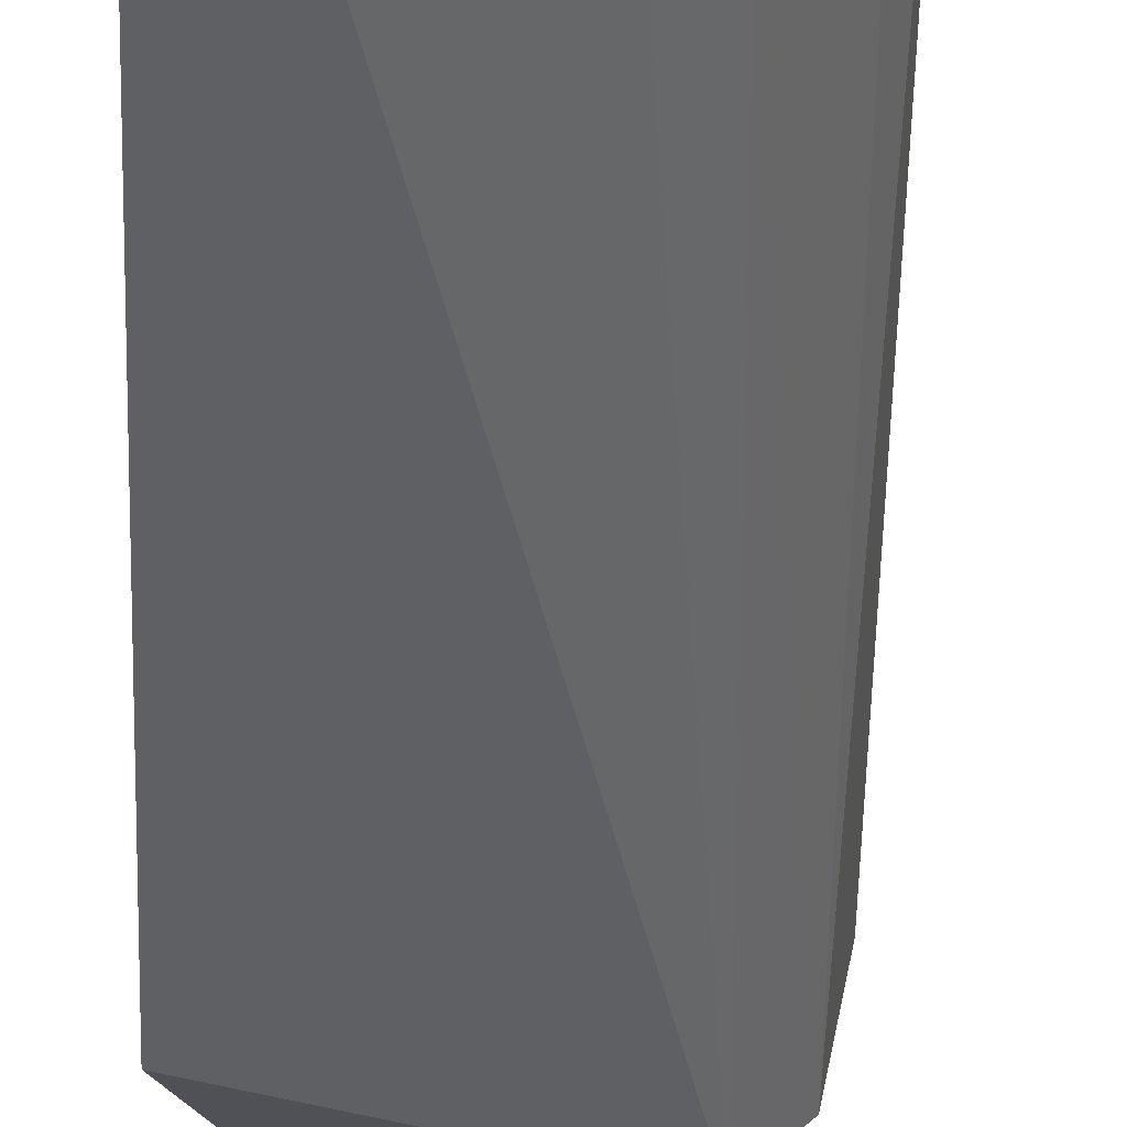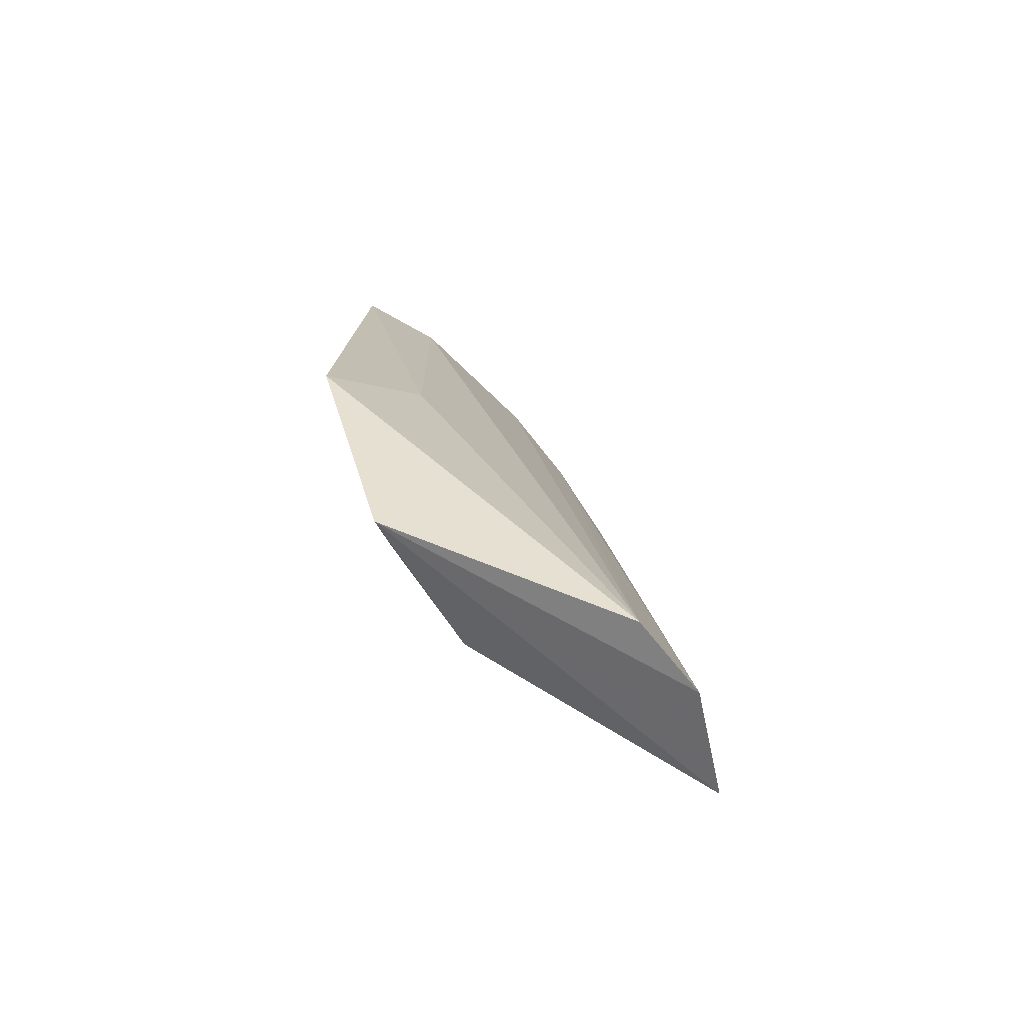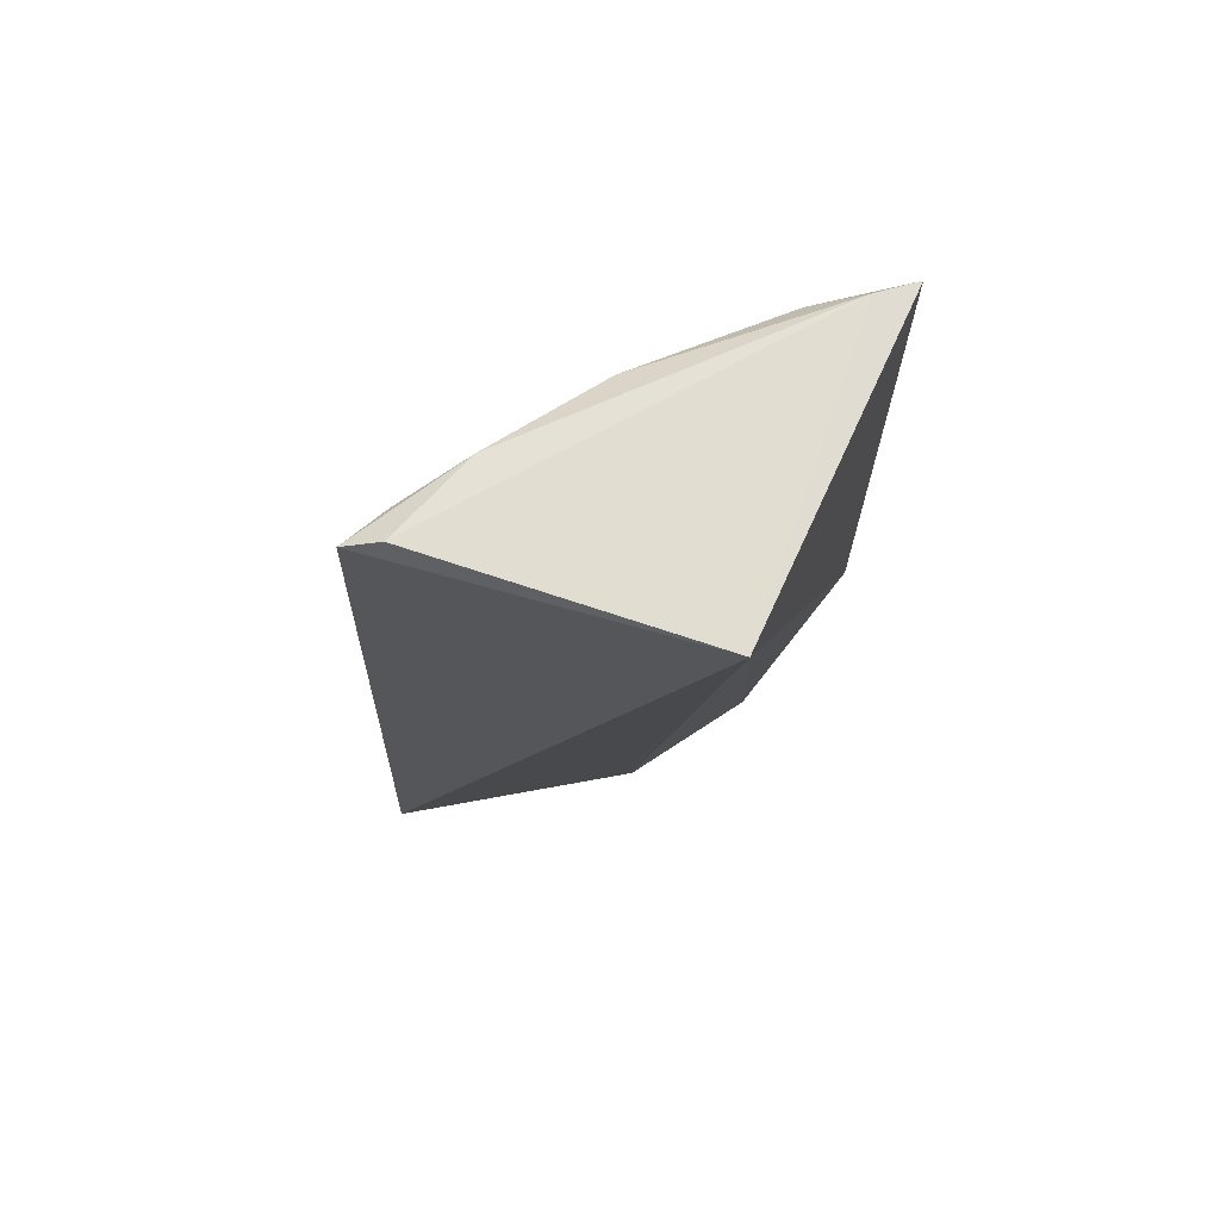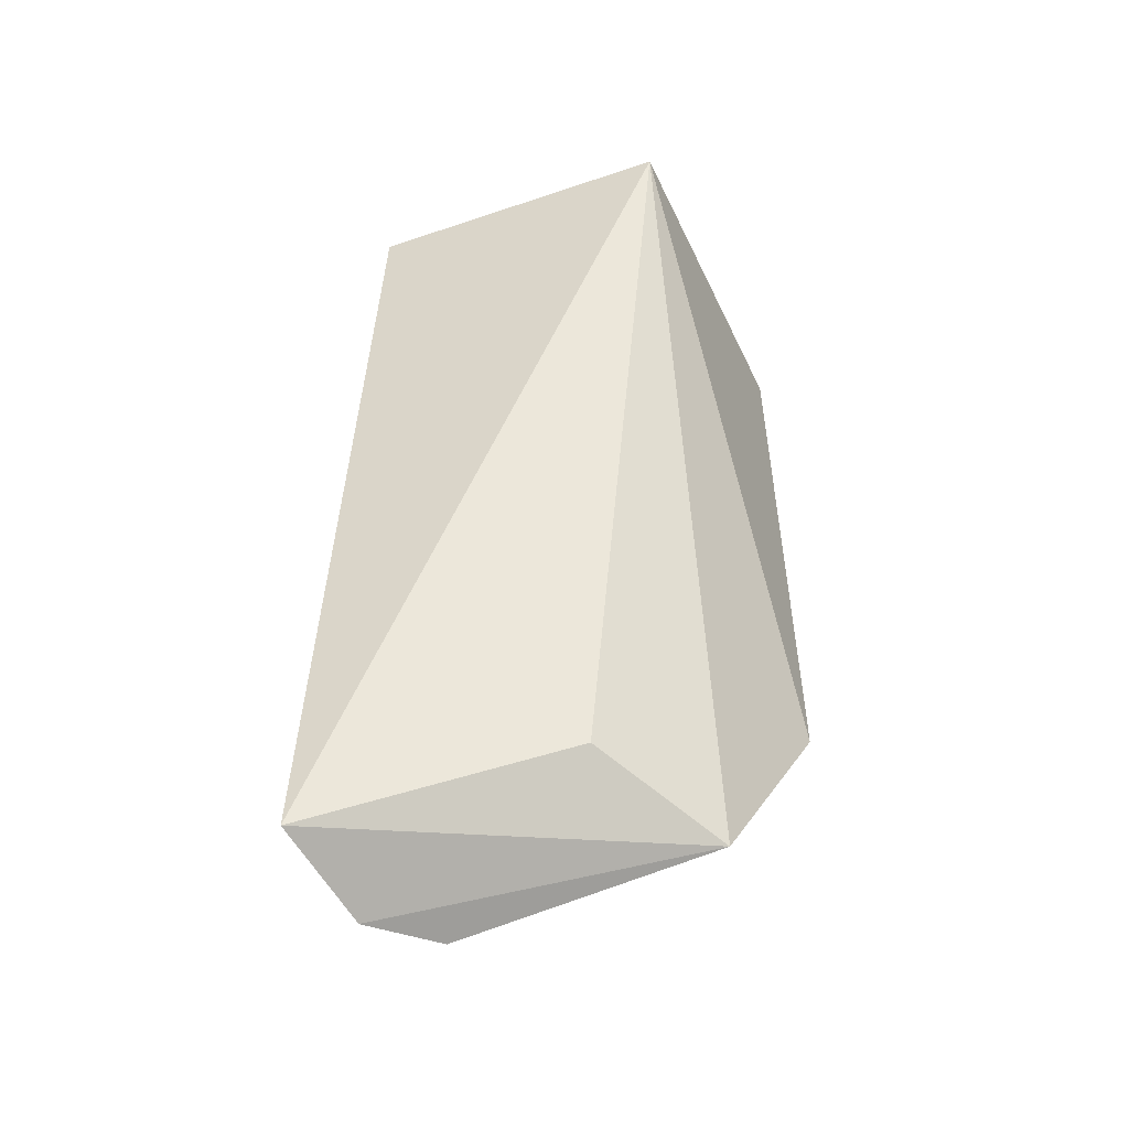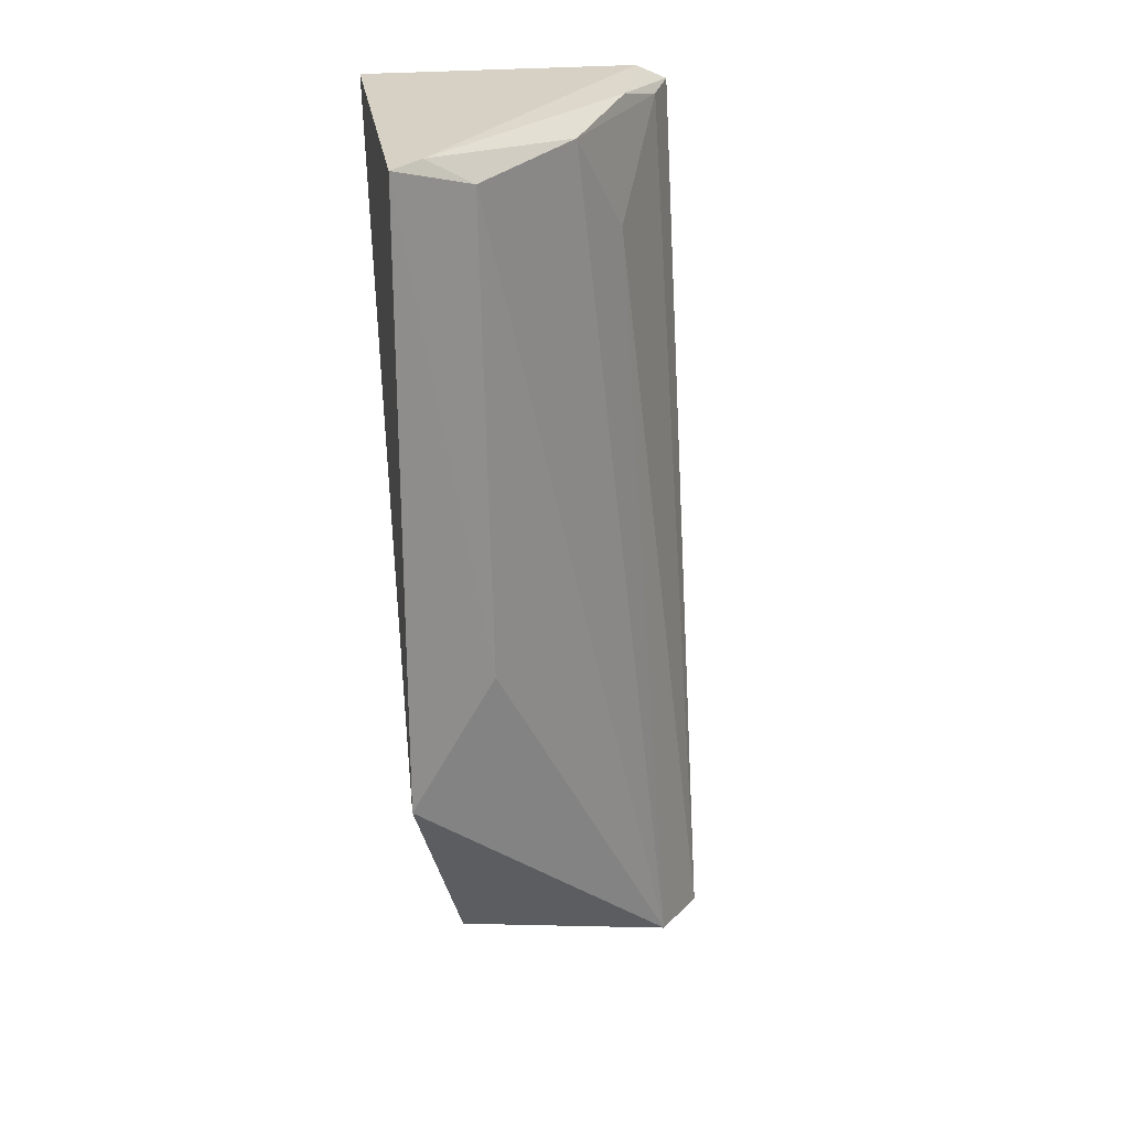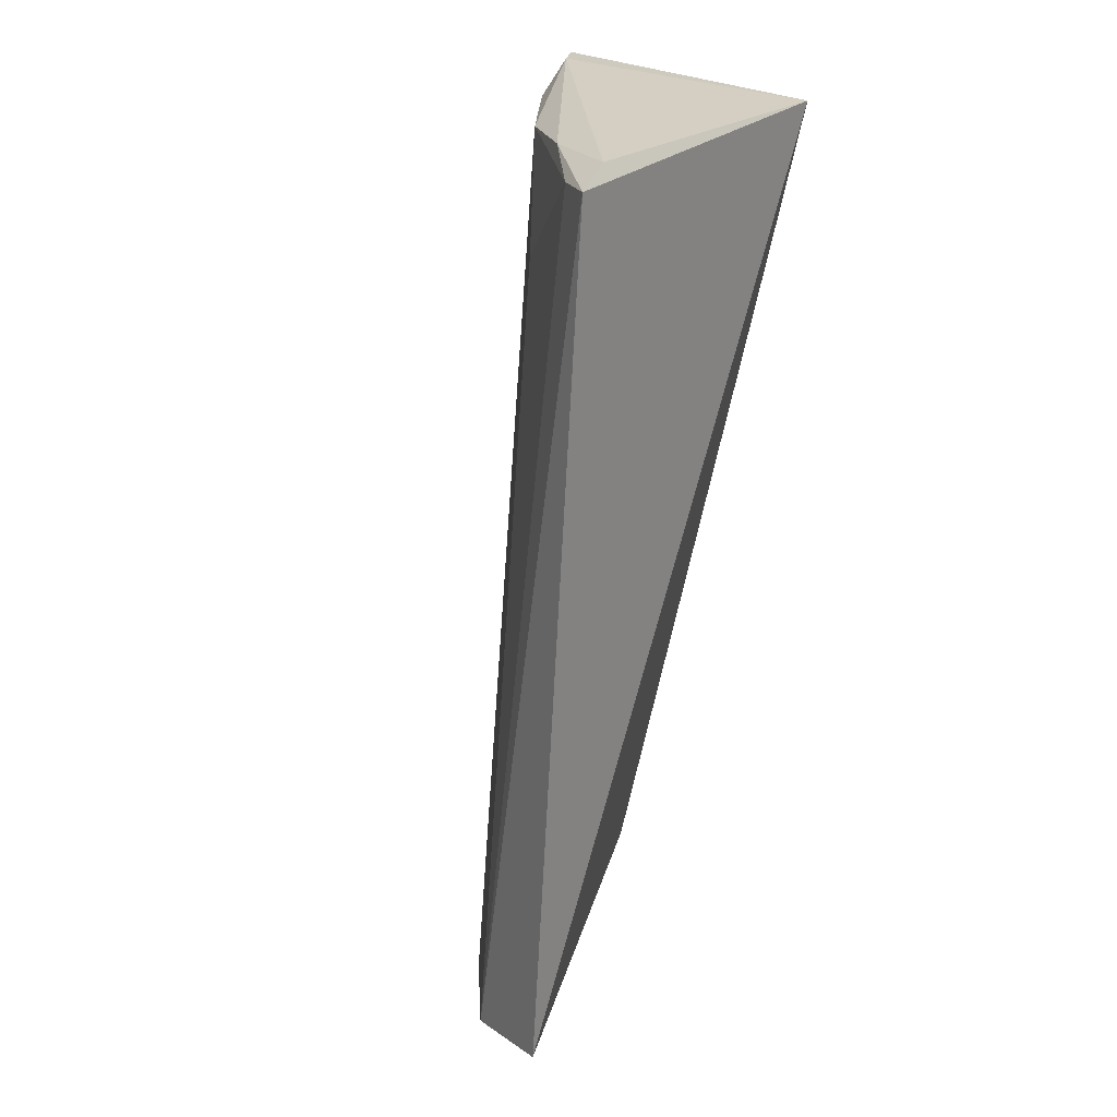
<metadata>
{"format":"obj","ext":"obj","renderer":"f3d","projection":"perspective","resolution":1024,"background":"white","views":[{"elev":-45.6,"azim":-2.9,"up":"+Y"},{"elev":-76.7,"azim":0.5,"up":"+Z"},{"elev":69.8,"azim":-158.4,"up":"+Z"},{"elev":-51.6,"azim":-157.7,"up":"+Z"},{"elev":25.8,"azim":-12.0,"up":"+Z"},{"elev":25.6,"azim":136.6,"up":"+Z"}]}
</metadata>
<code>
v 0.01708 -0.009081 0.08325
v 0.01782 -0.008843 0.08289
v 0.0112 -0.009341 0.08338
v 0.01826 -0.01154 0.06348
v 0.01085 -0.01642 0.08322
v 0.01873 -0.009295 0.06406
v 0.01638 -0.01102 0.08311
v 0.01153 -0.01587 0.08326
v 0.01212 -0.01435 0.06563
v 0.01611 -0.01209 0.08065
v 0.01253 -0.01556 0.08266
v 0.01082 -0.01651 0.07006
v 0.01381 -0.0116 0.06643
v 0.01734 -0.009796 0.08279
v 0.01715 -0.01285 0.0637
v 0.01491 -0.01323 0.08281
v 0.01272 -0.01566 0.0725
f 1 2 3
f 6 3 2
f 6 2 4
f 7 2 1
f 8 1 3
f 8 3 5
f 8 7 1
f 9 6 4
f 11 8 5
f 12 5 3
f 12 3 9
f 13 9 3
f 13 3 6
f 13 6 9
f 14 10 4
f 14 4 2
f 14 2 7
f 15 4 10
f 15 12 9
f 15 9 4
f 16 7 8
f 16 8 11
f 16 14 7
f 16 10 14
f 16 15 10
f 16 11 15
f 17 11 5
f 17 5 12
f 17 15 11
f 17 12 15

</code>
